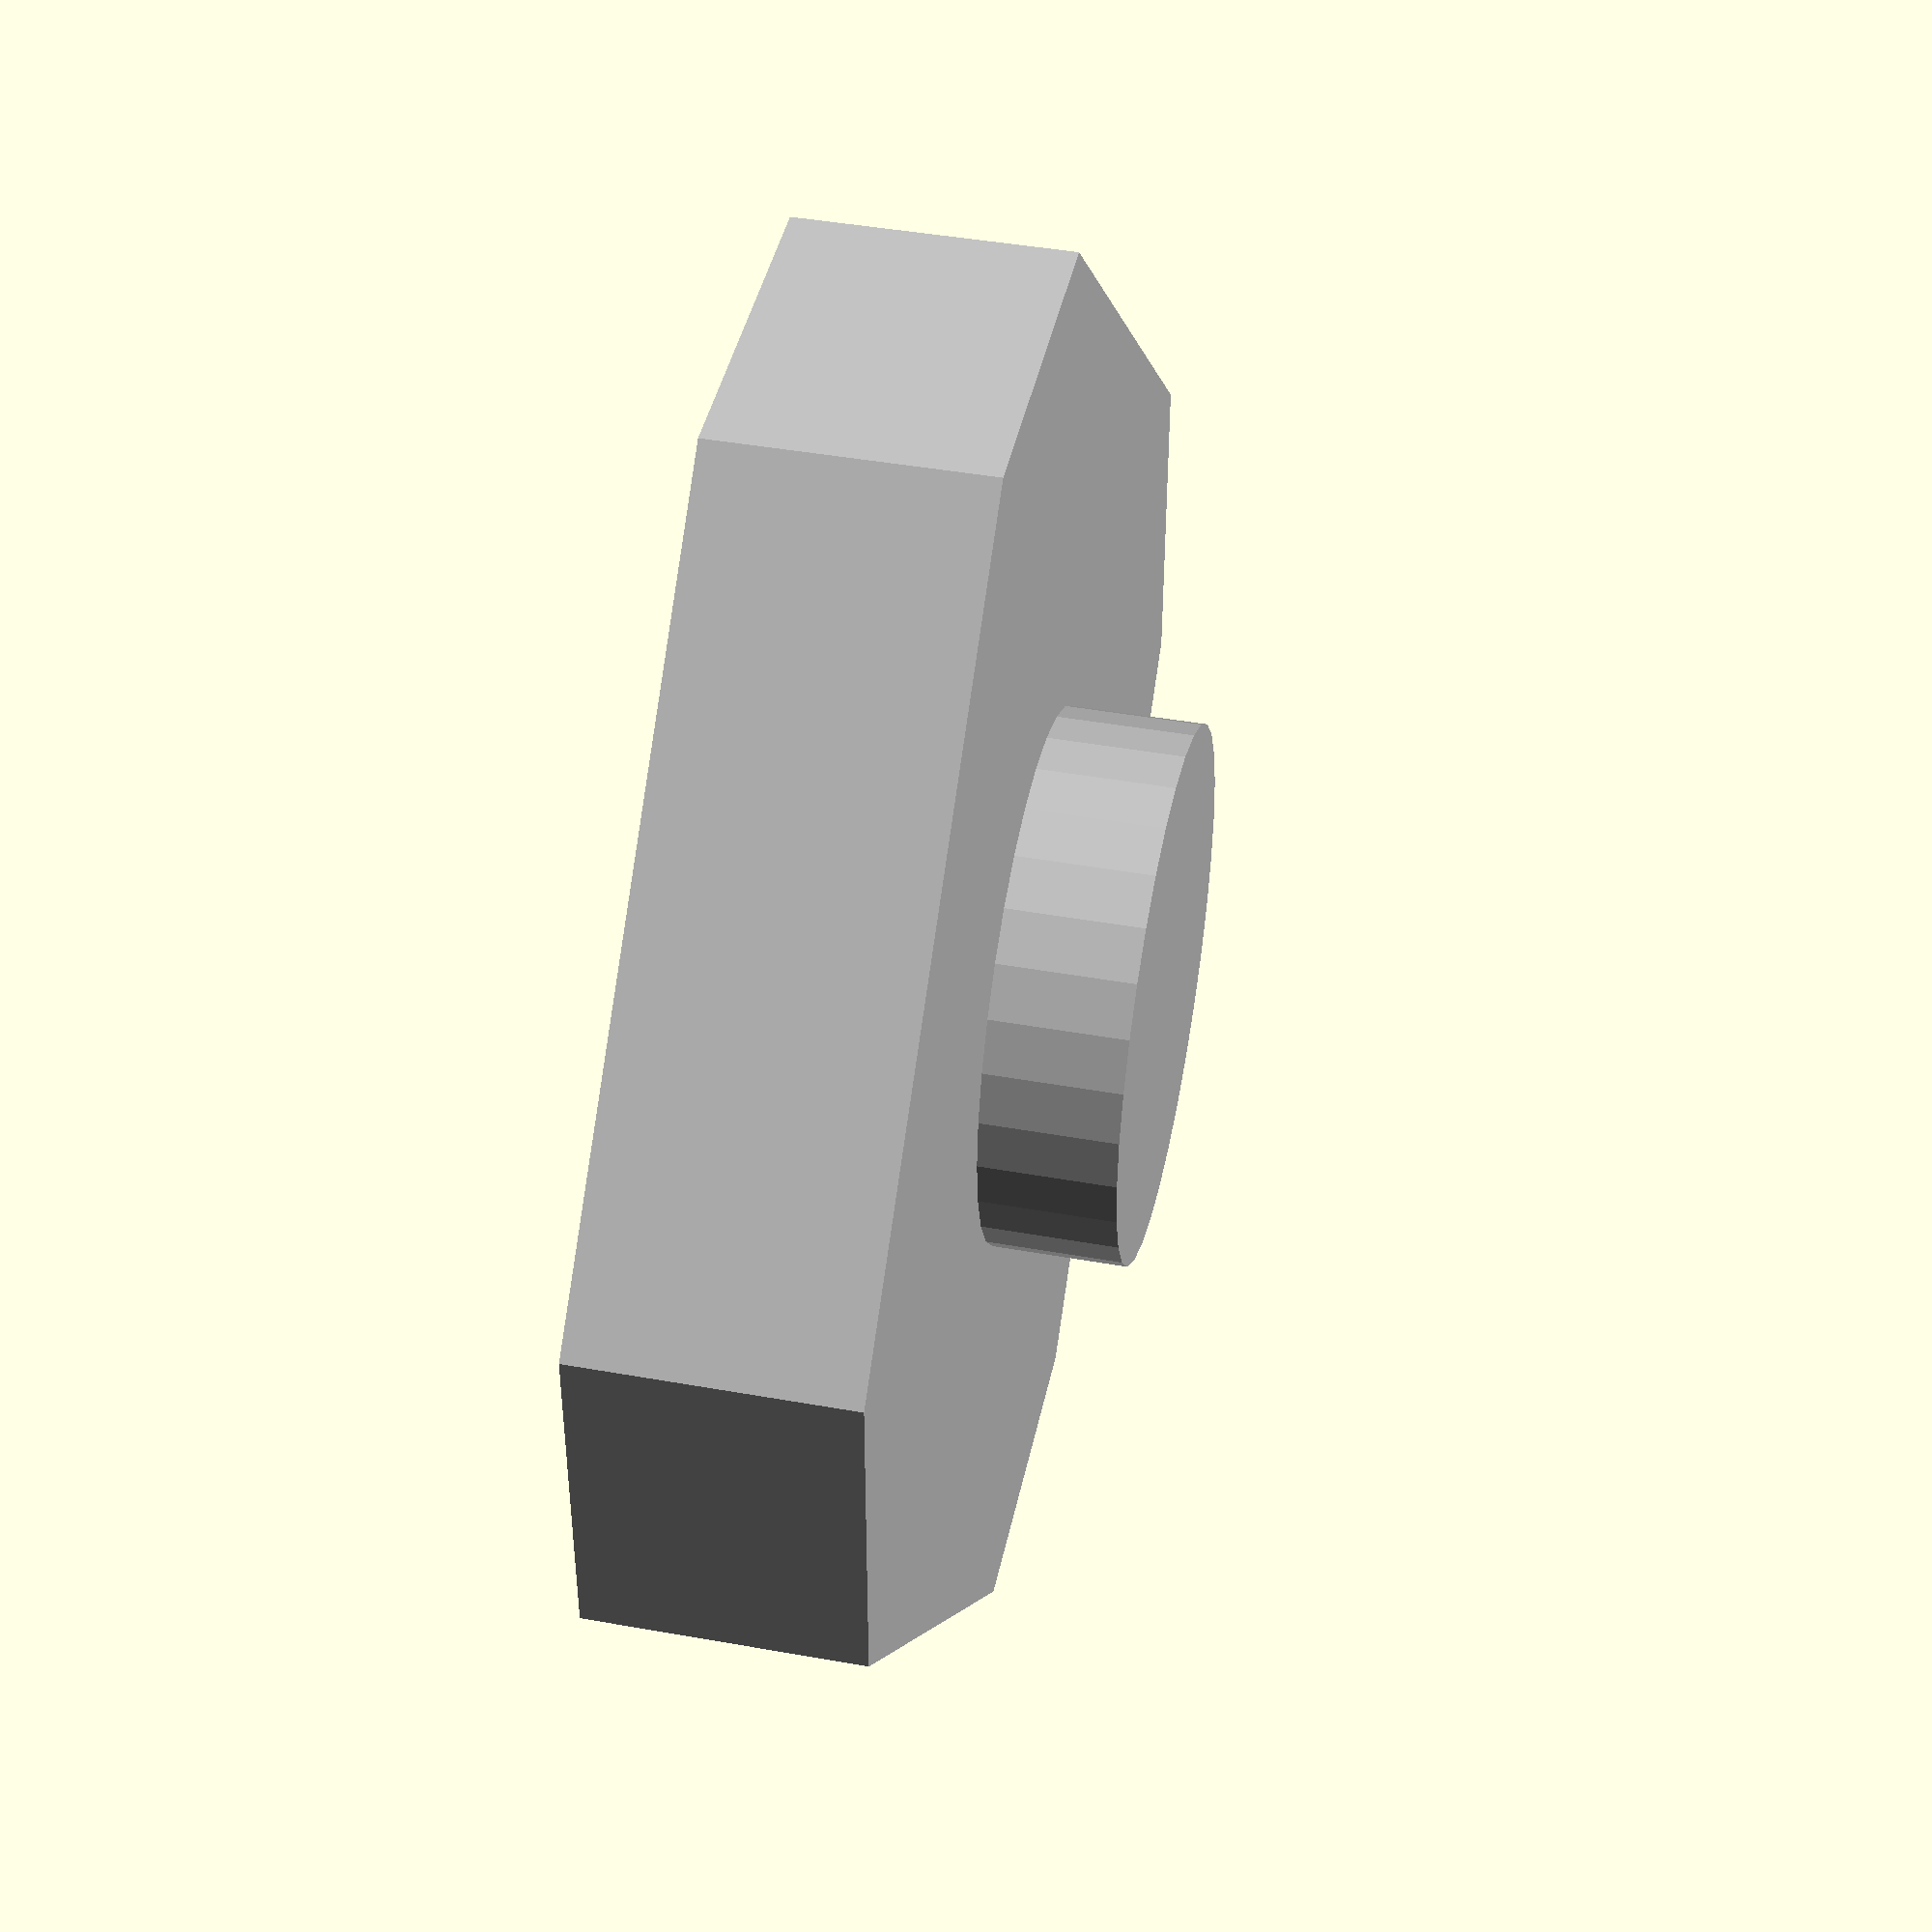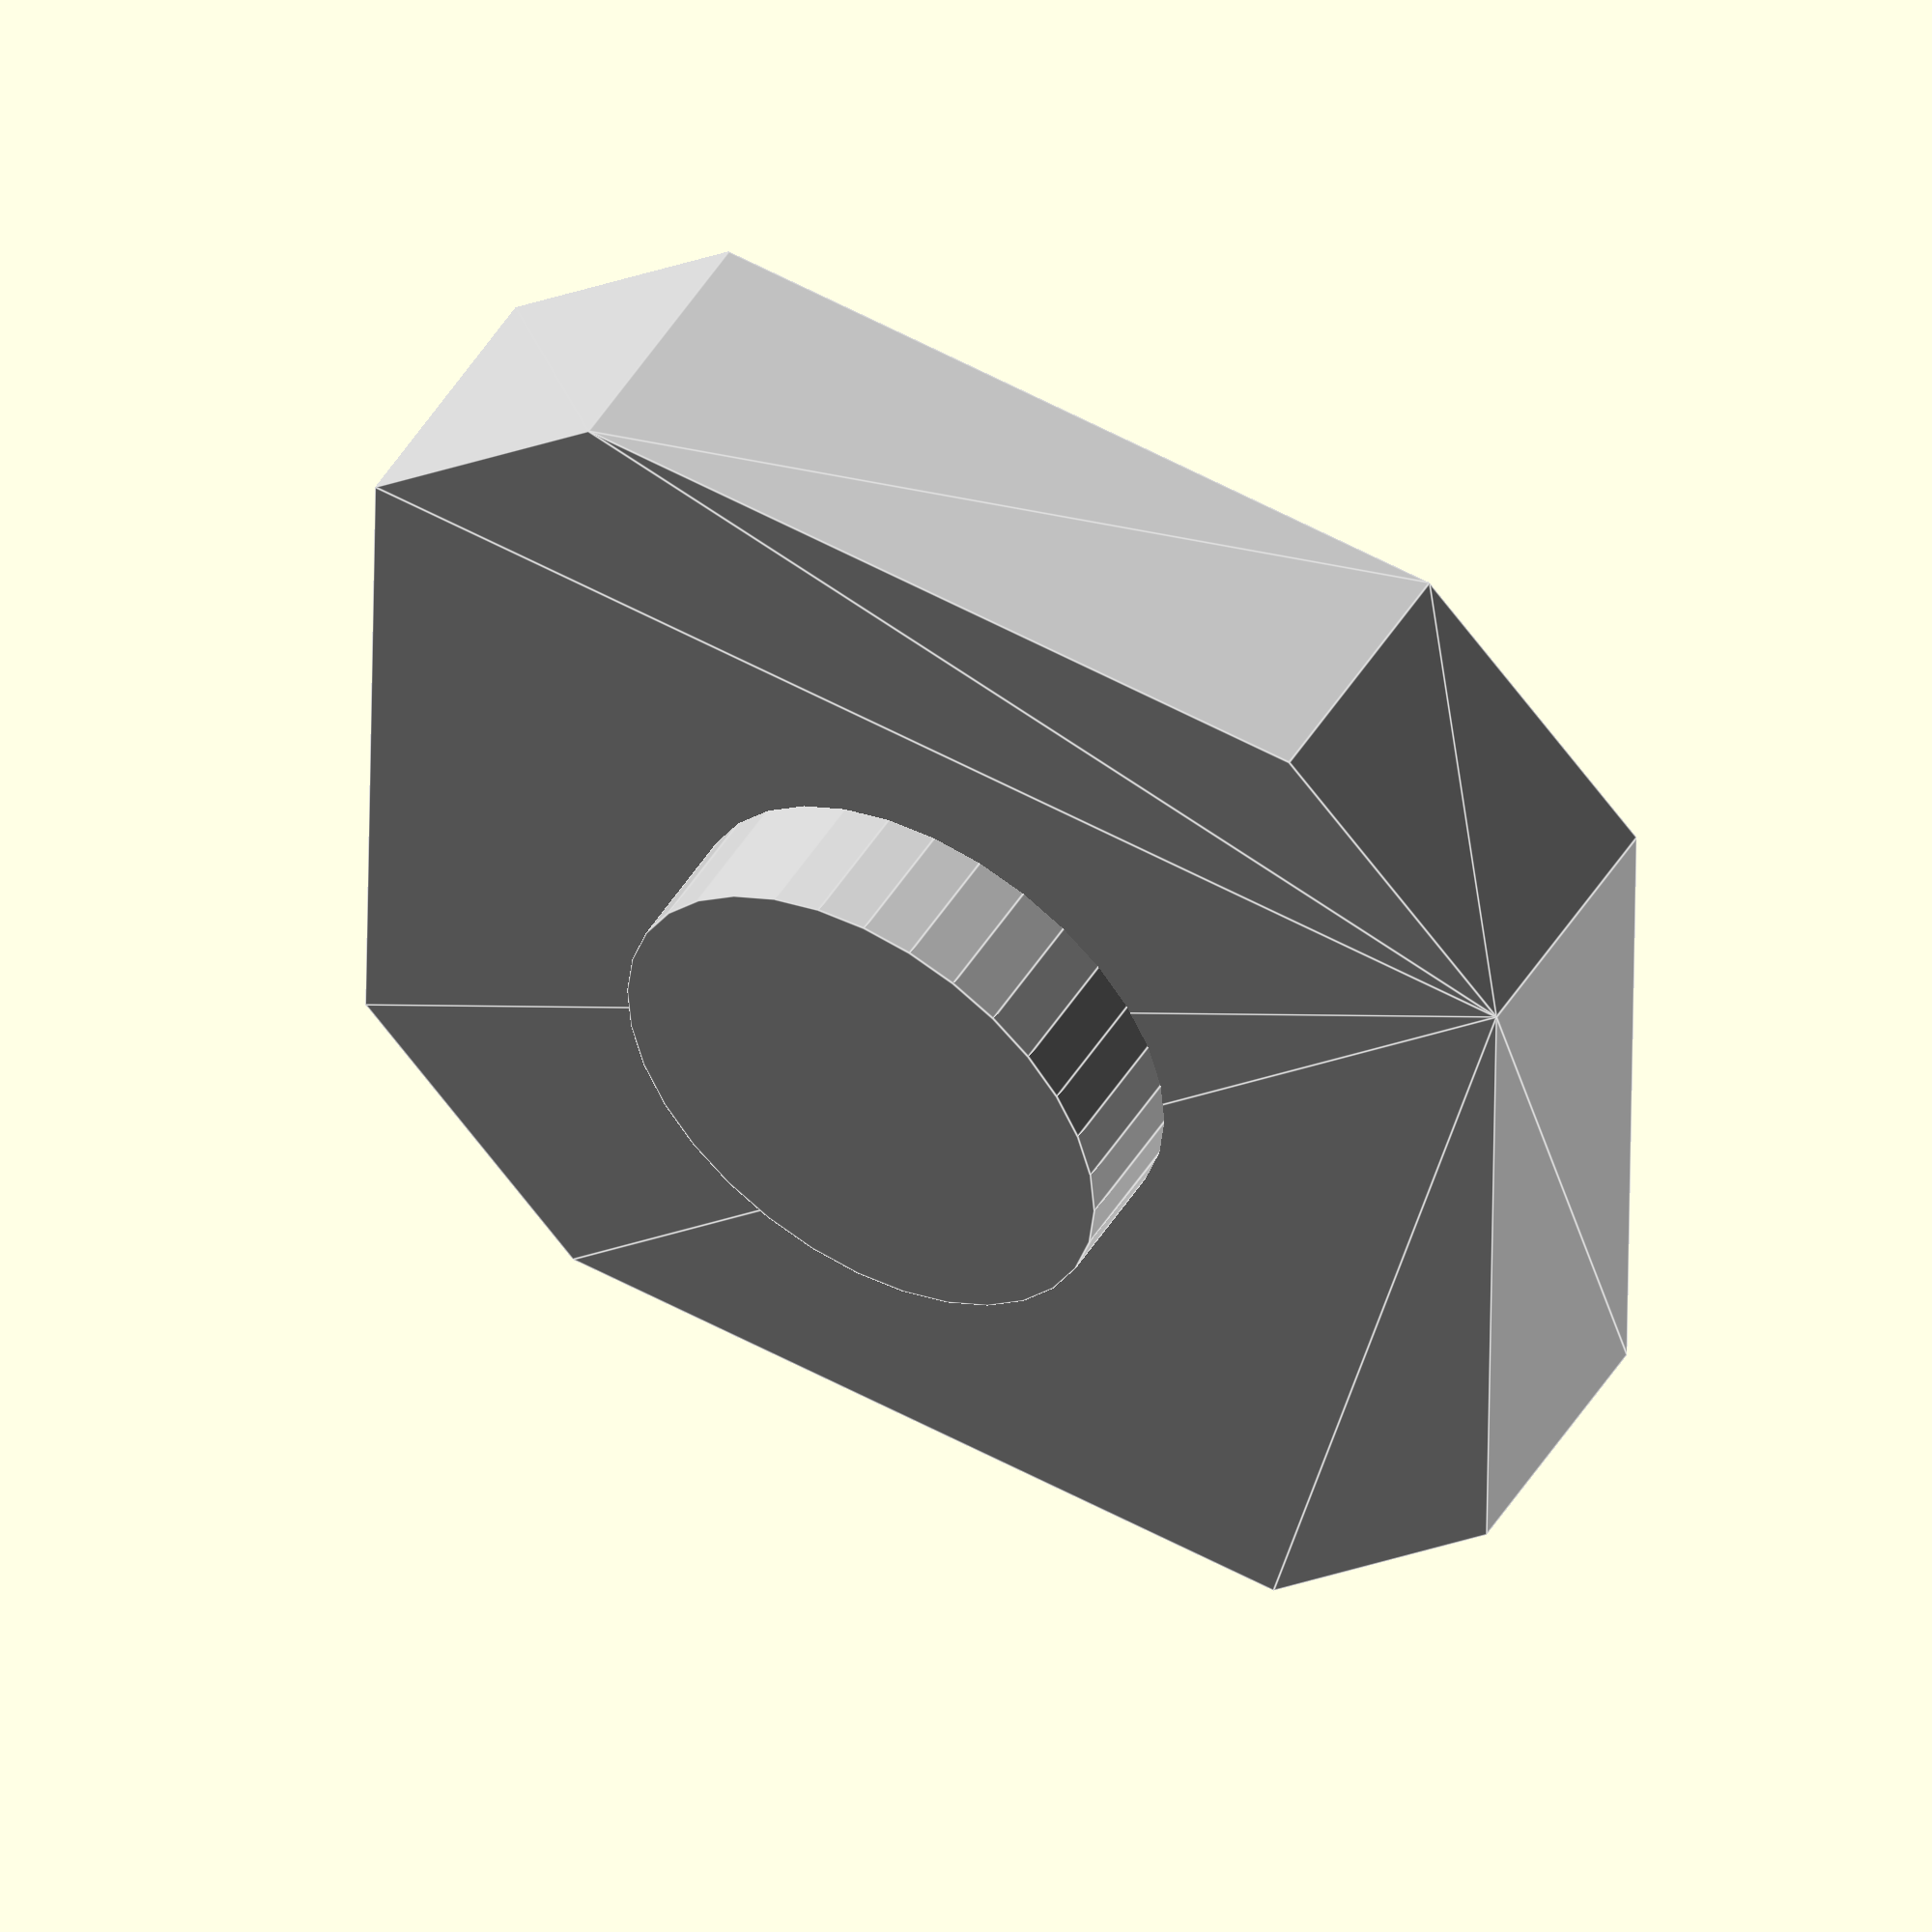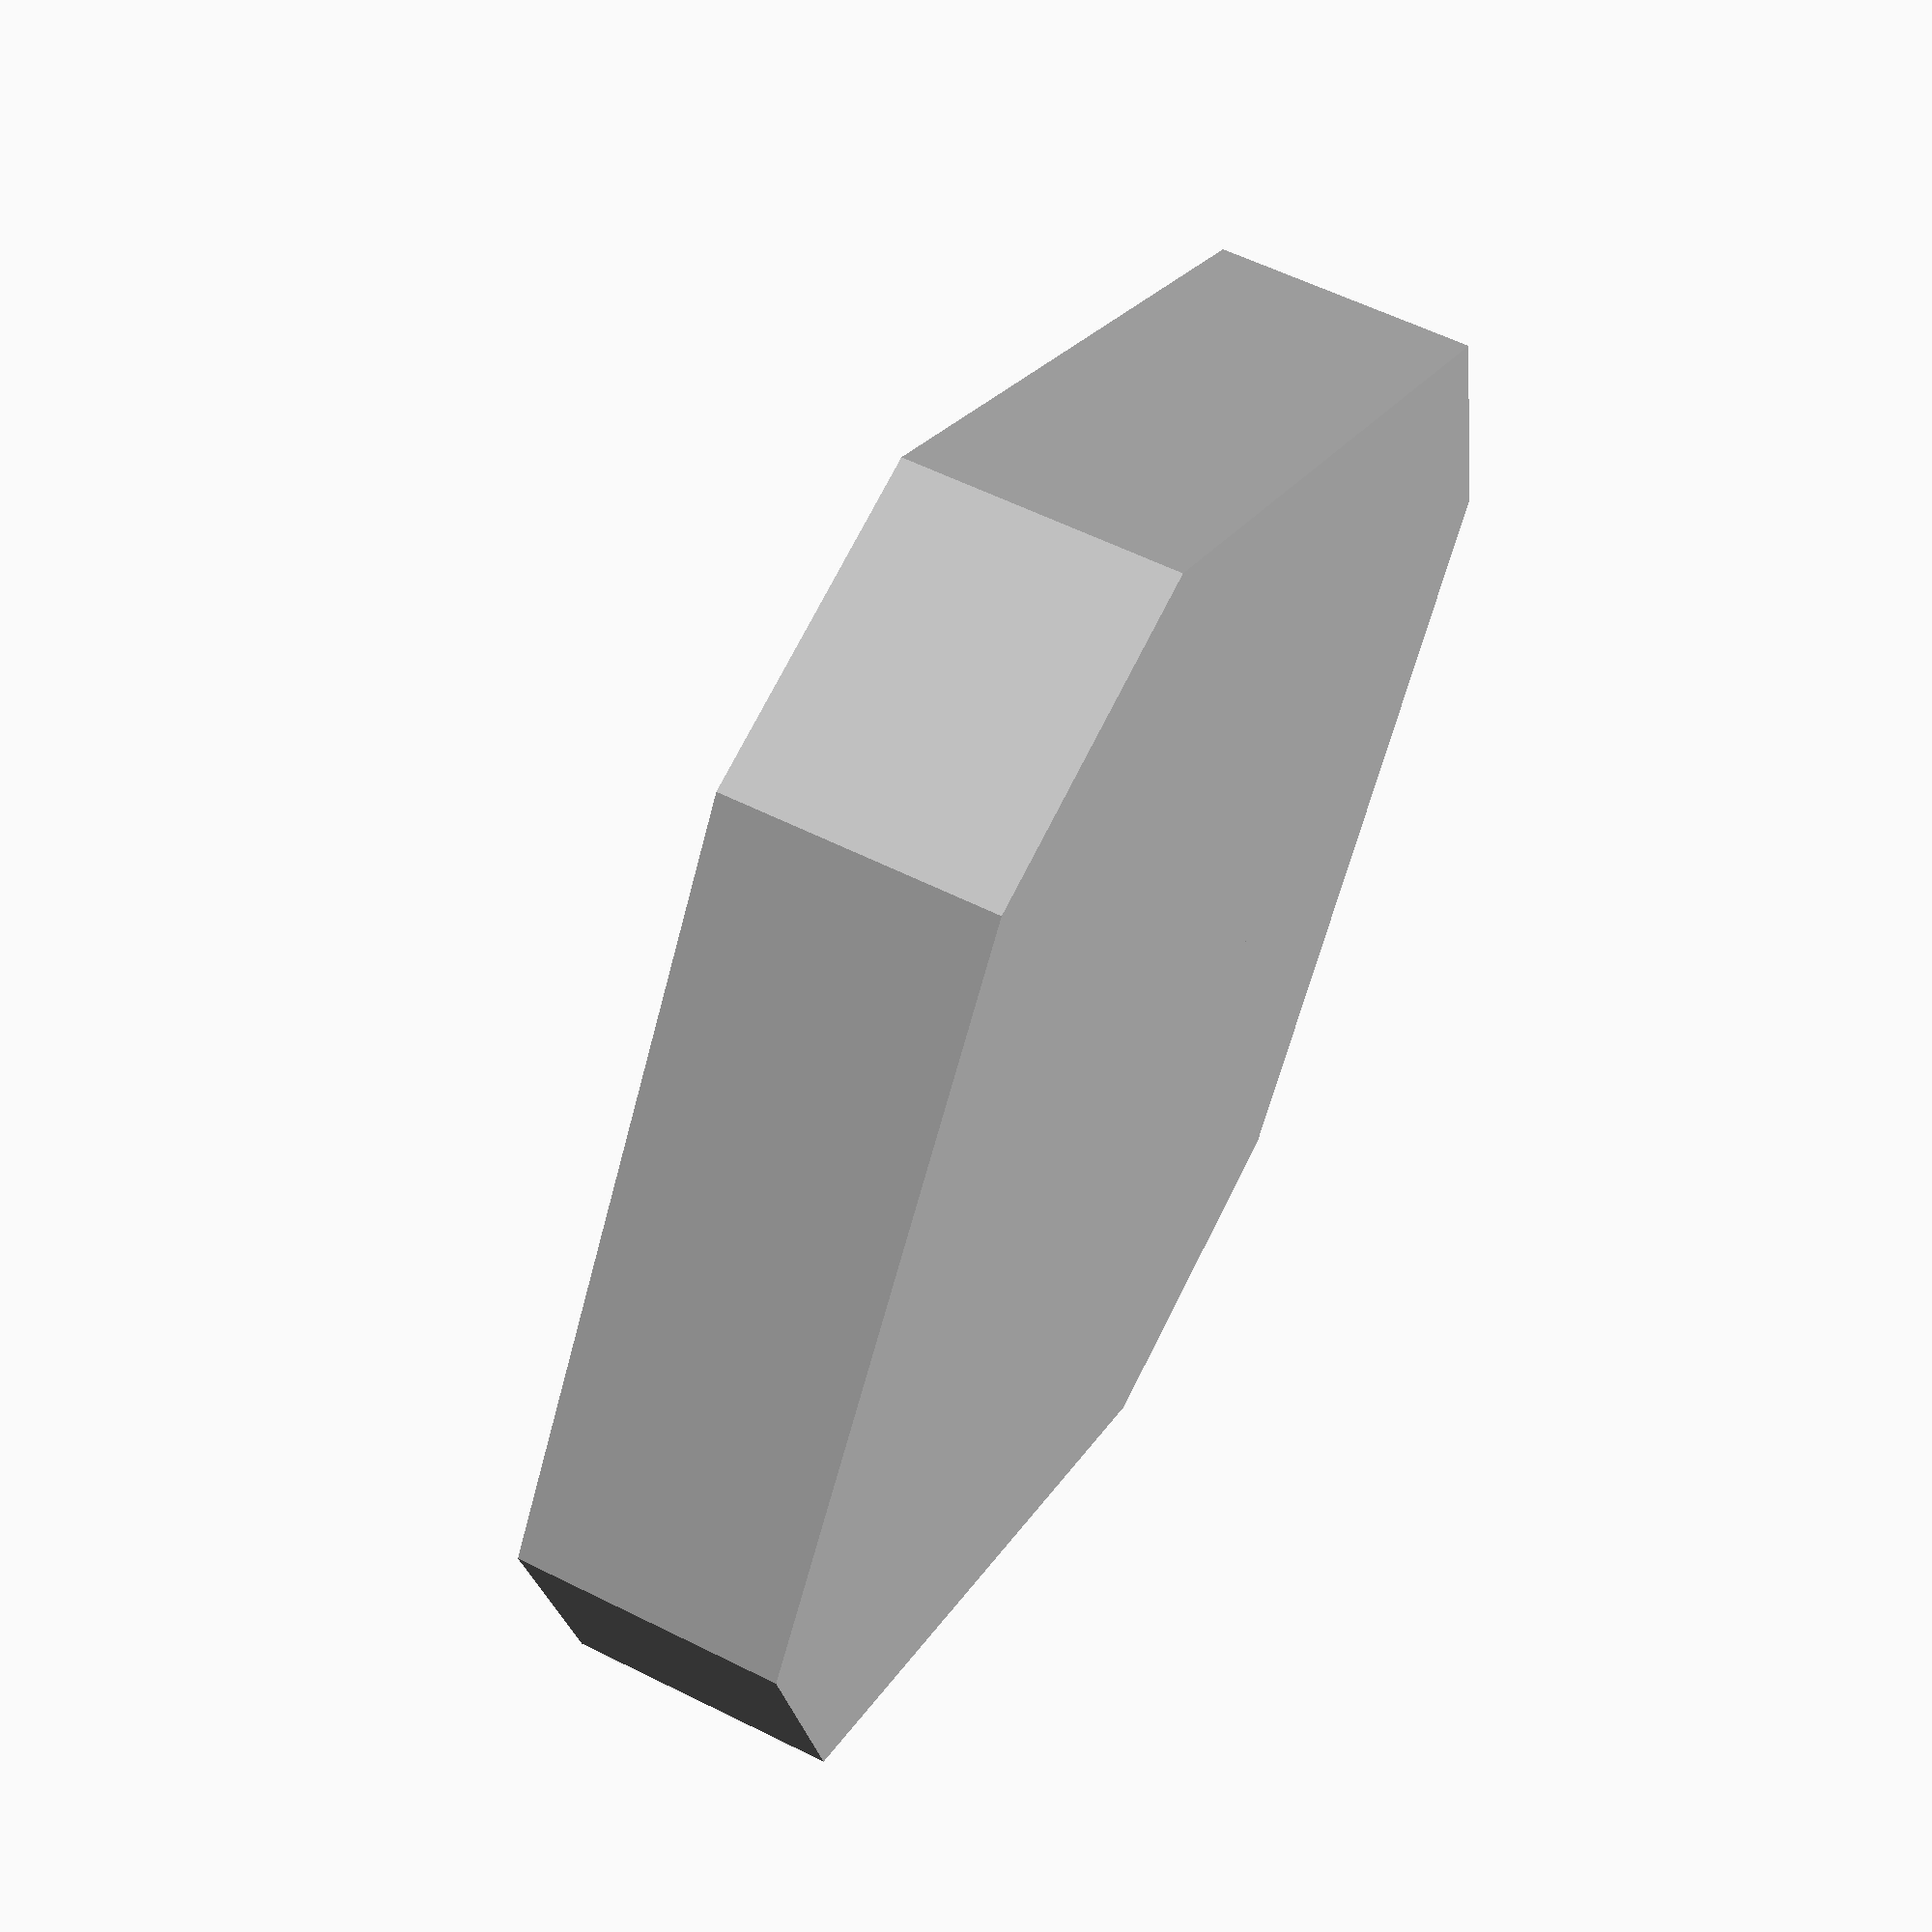
<openscad>
/**
* Martin Egli
* 2024-05-29
* electronic parts
*/
module origin(col = "Red", len = 10, loc_res = 4) {
    color(col)
    cylinder(d2 = .8, d1 = 0, h = len, $fn = loc_res);
}

module buttonPTS526(col = "Silver", loc_res = 32) {
// origin in the middle, at the bottom
    color(col) {
        hull() {
            translate([-3/2, -4.8/2, 0])
            cube([3, 4.8, 1]);
            translate([-4.8/2, -3/2, 0])
            cube([4.8, 3, 1]);
        }
        translate([0, 0, 0])
        cylinder(d =2, h = 1.5, $fn = loc_res);
    }
}
buttonPTS526();

</openscad>
<views>
elev=136.4 azim=225.5 roll=258.1 proj=p view=solid
elev=129.7 azim=180.8 roll=149.0 proj=o view=edges
elev=302.0 azim=327.3 roll=117.4 proj=p view=wireframe
</views>
